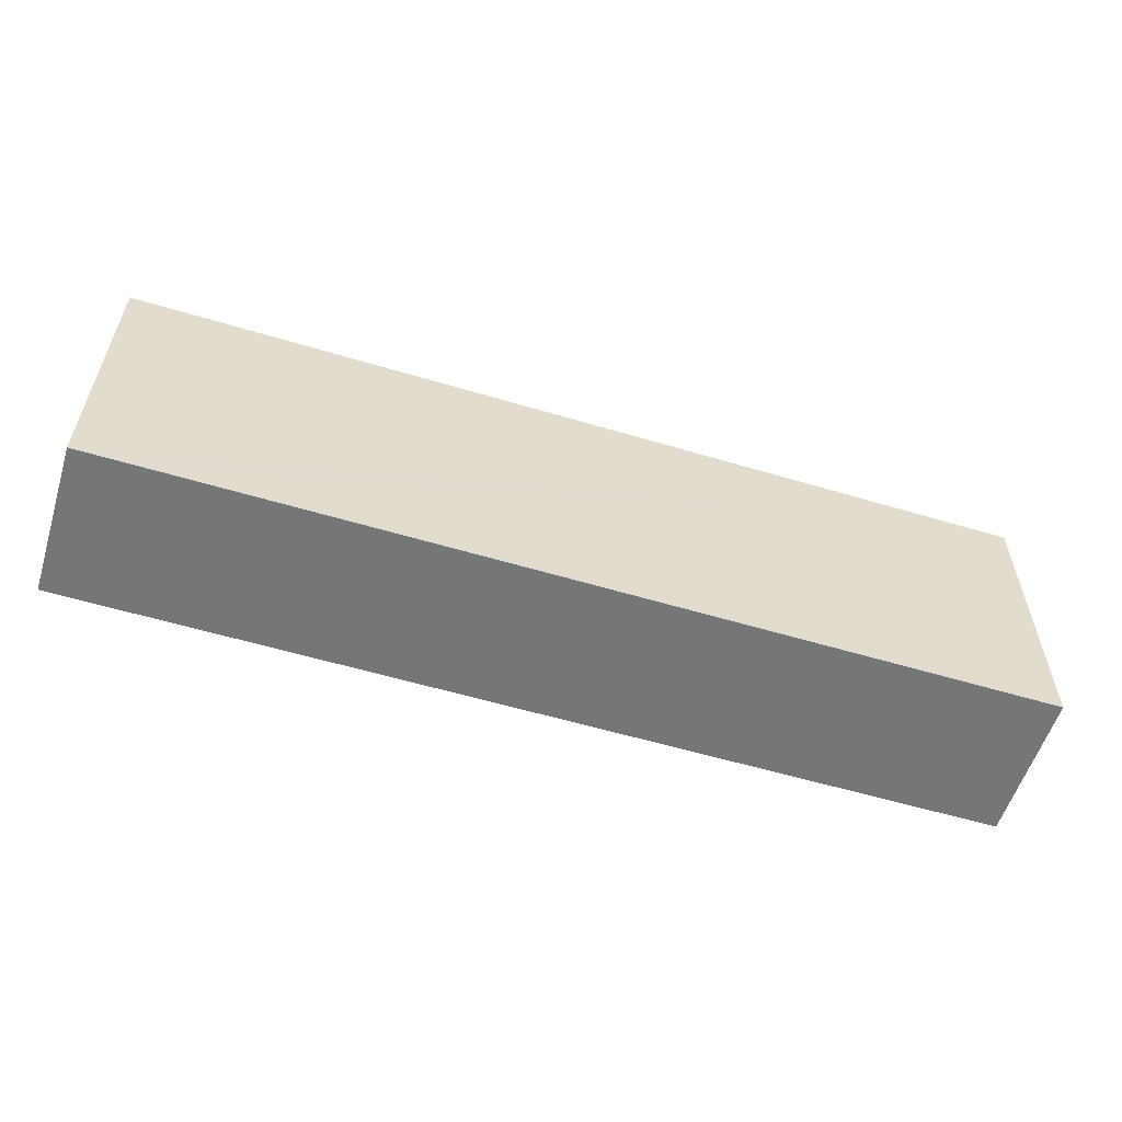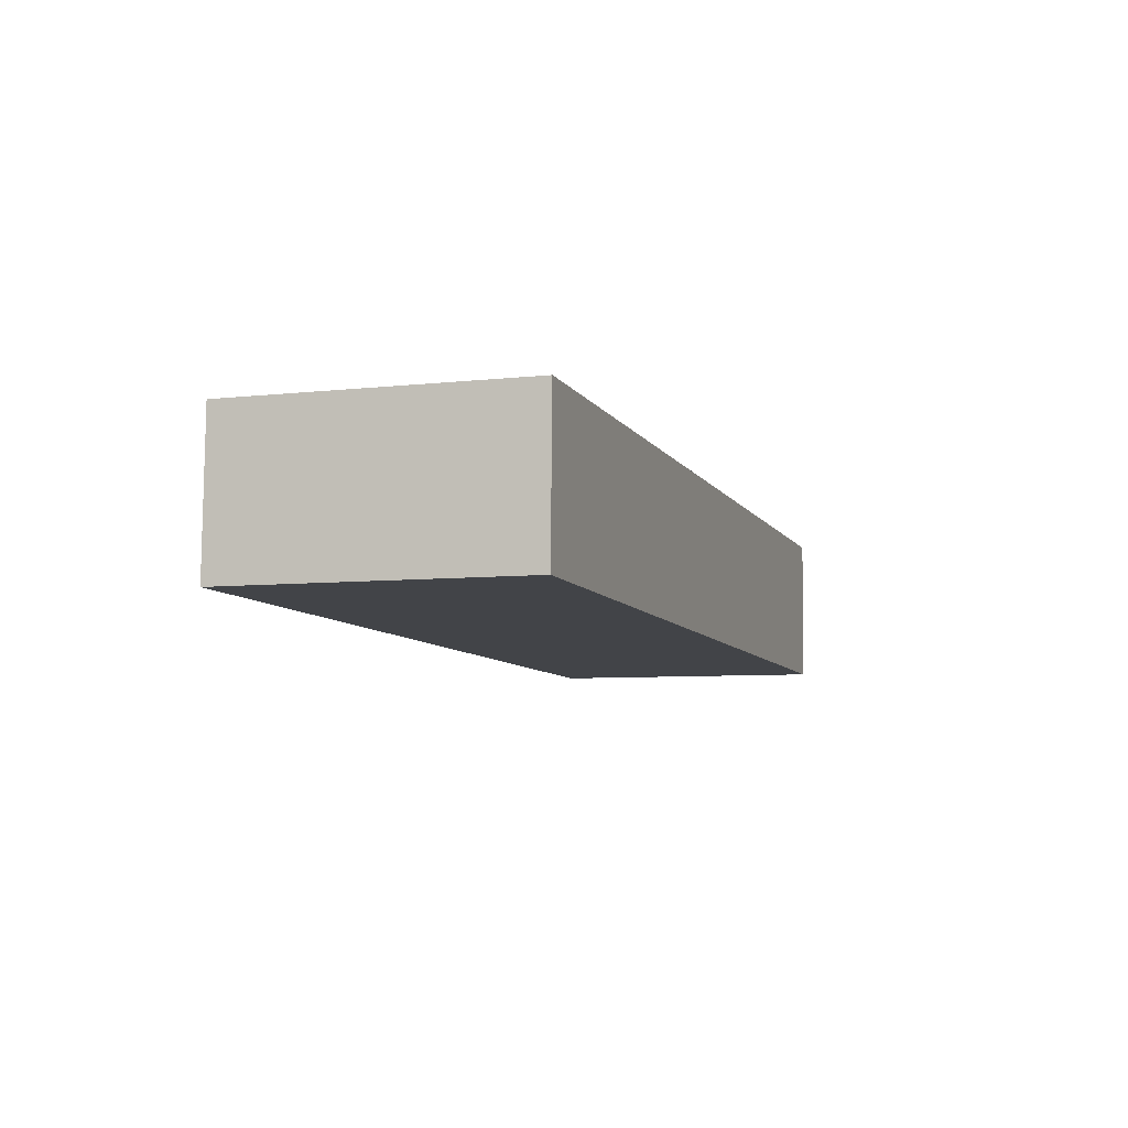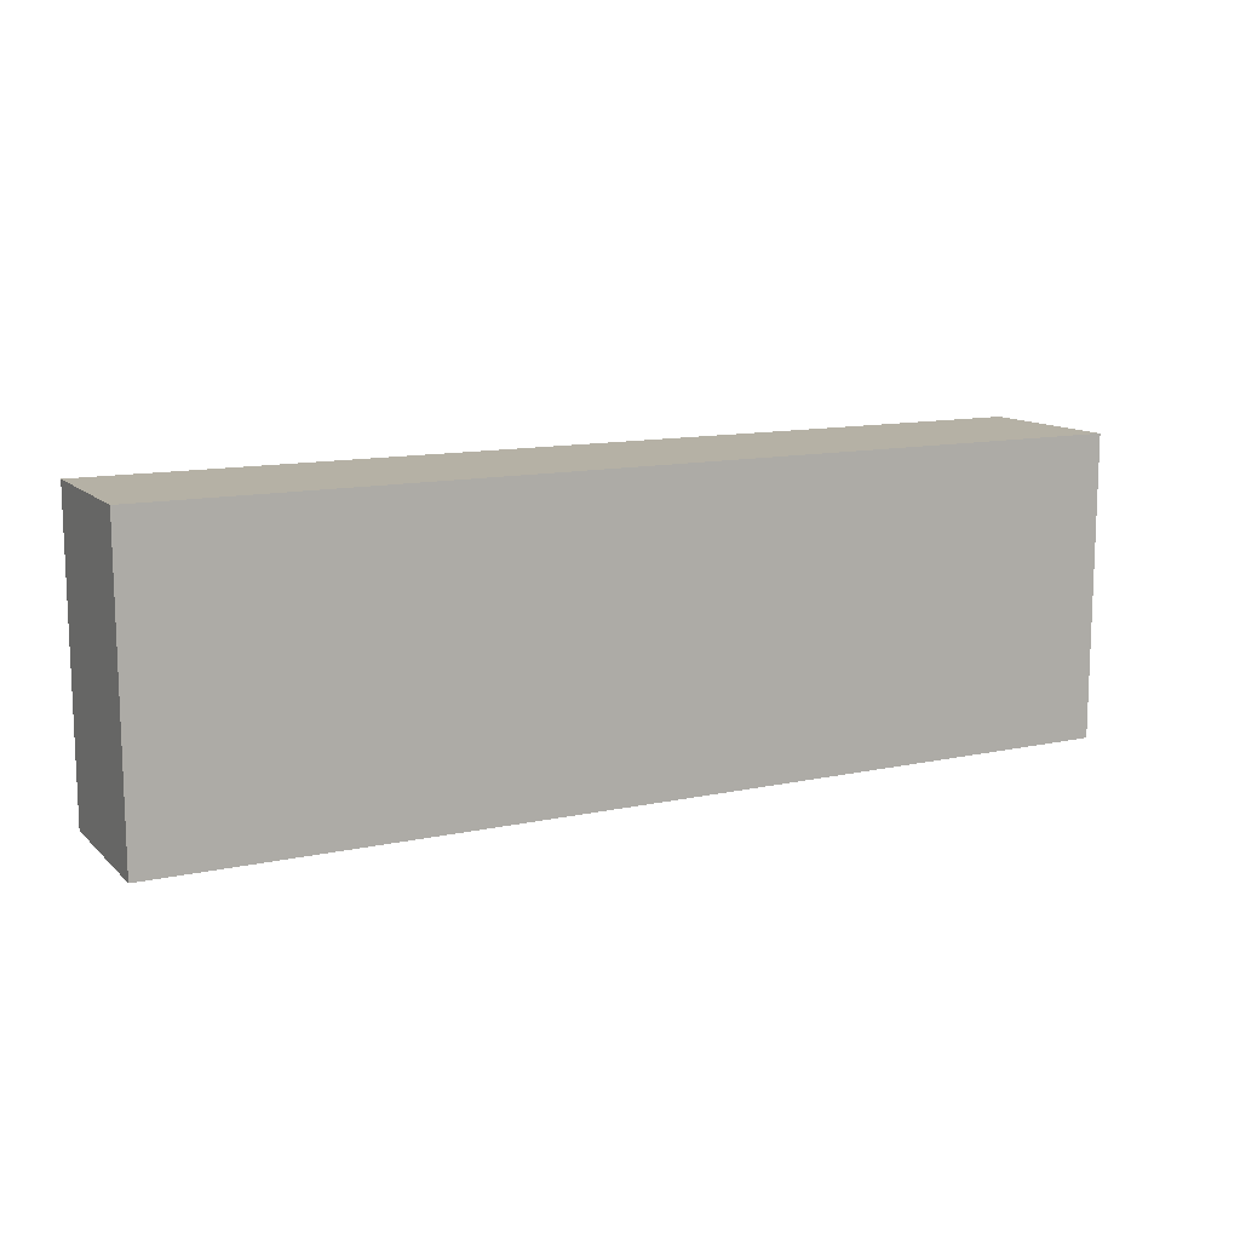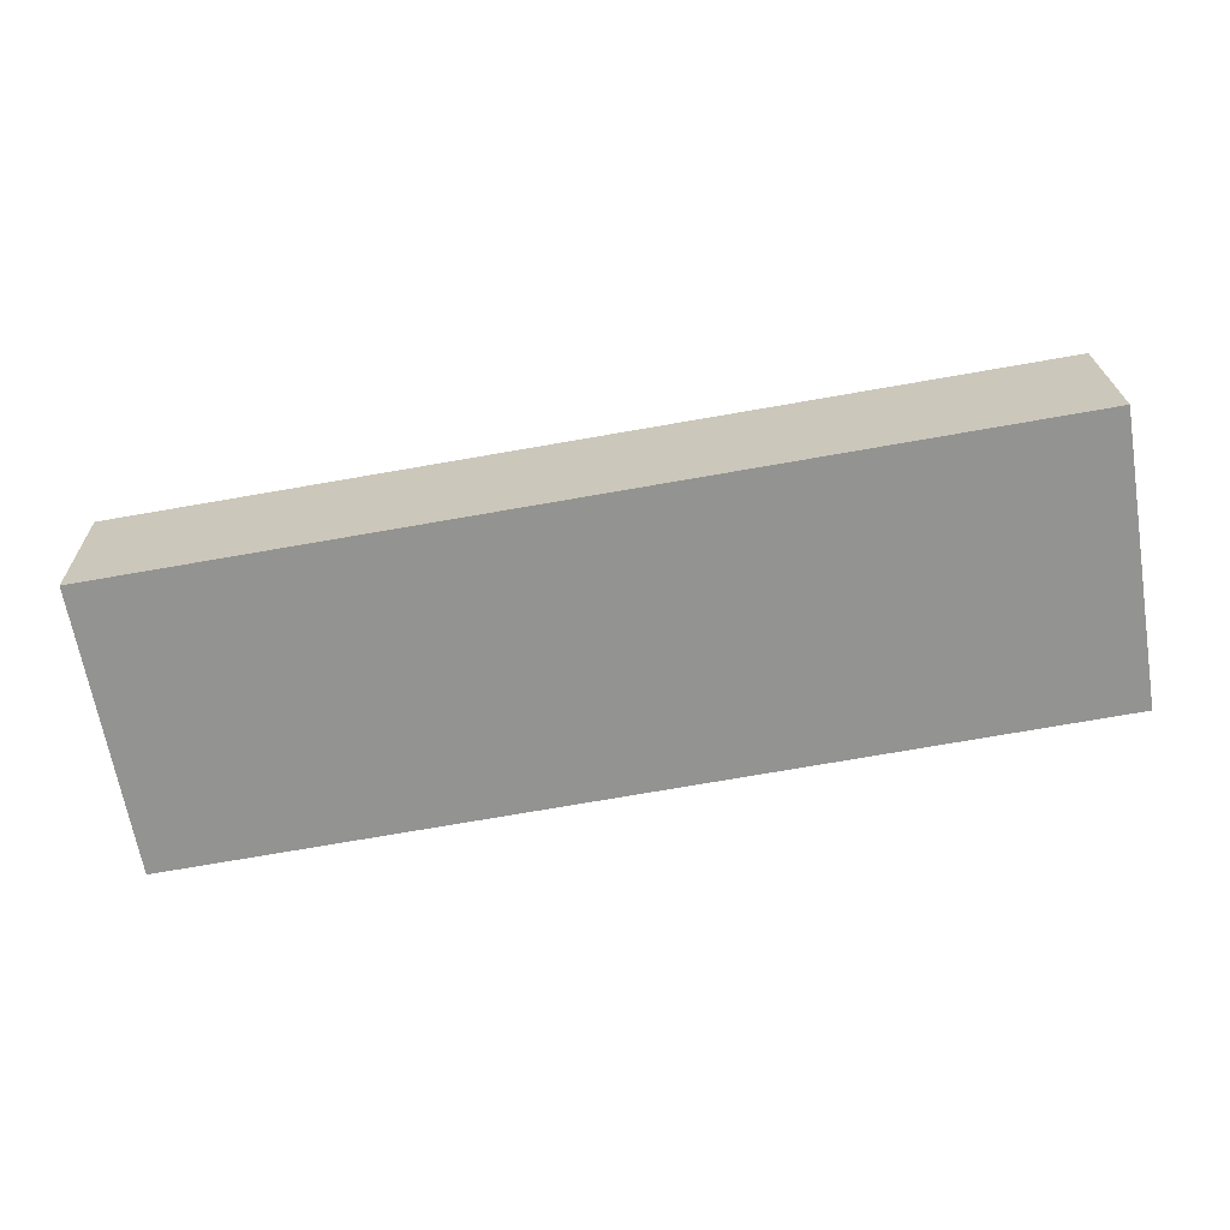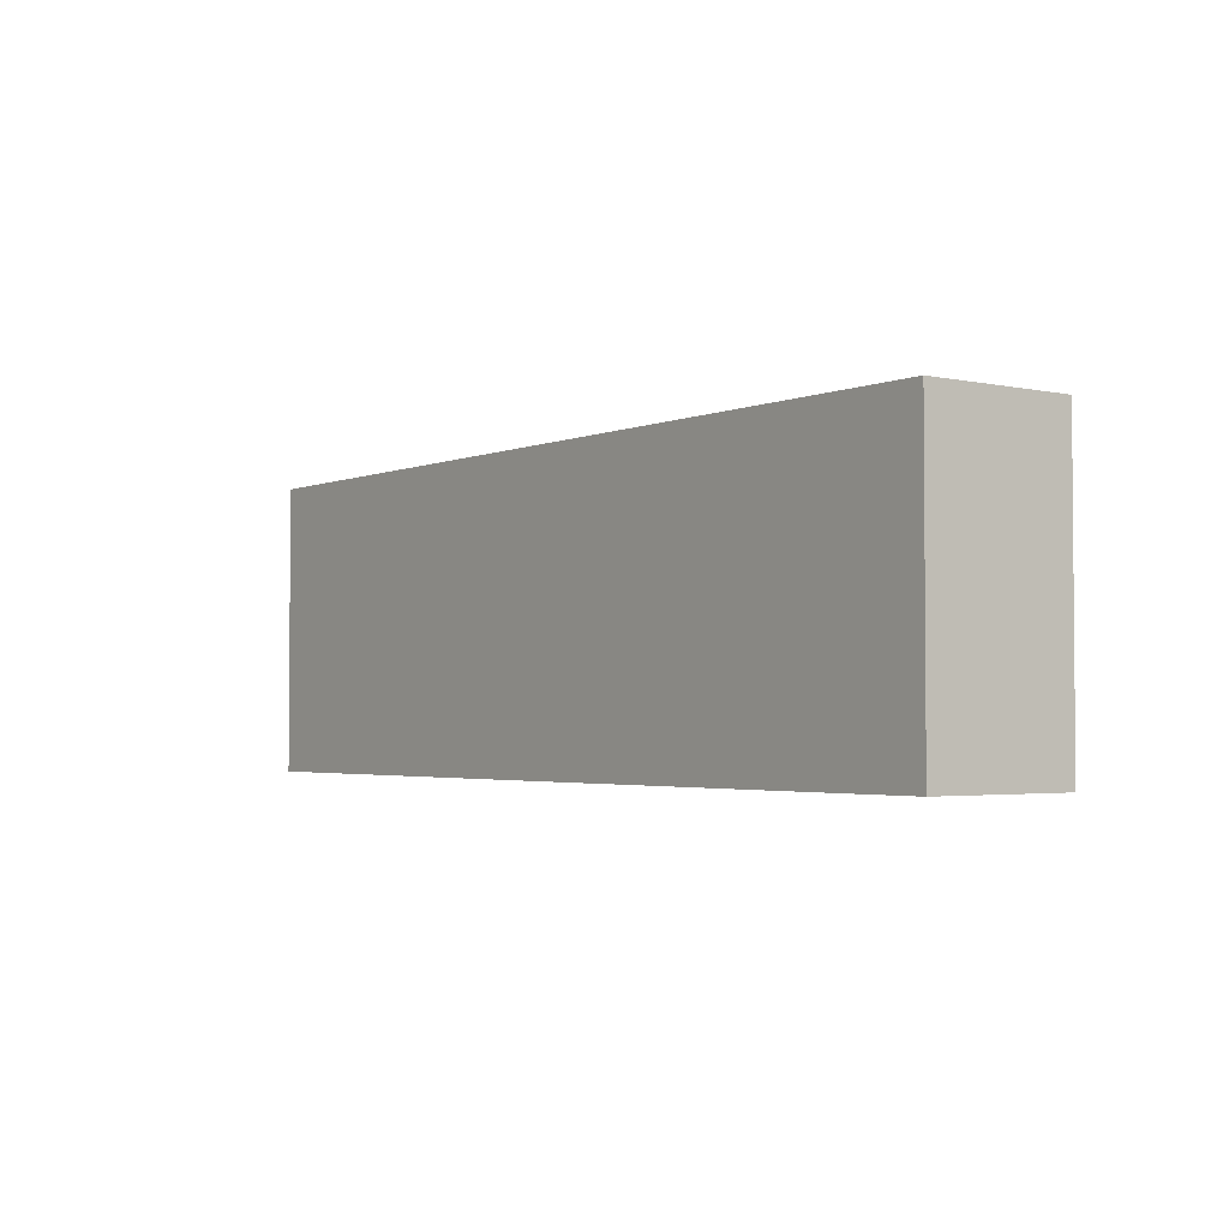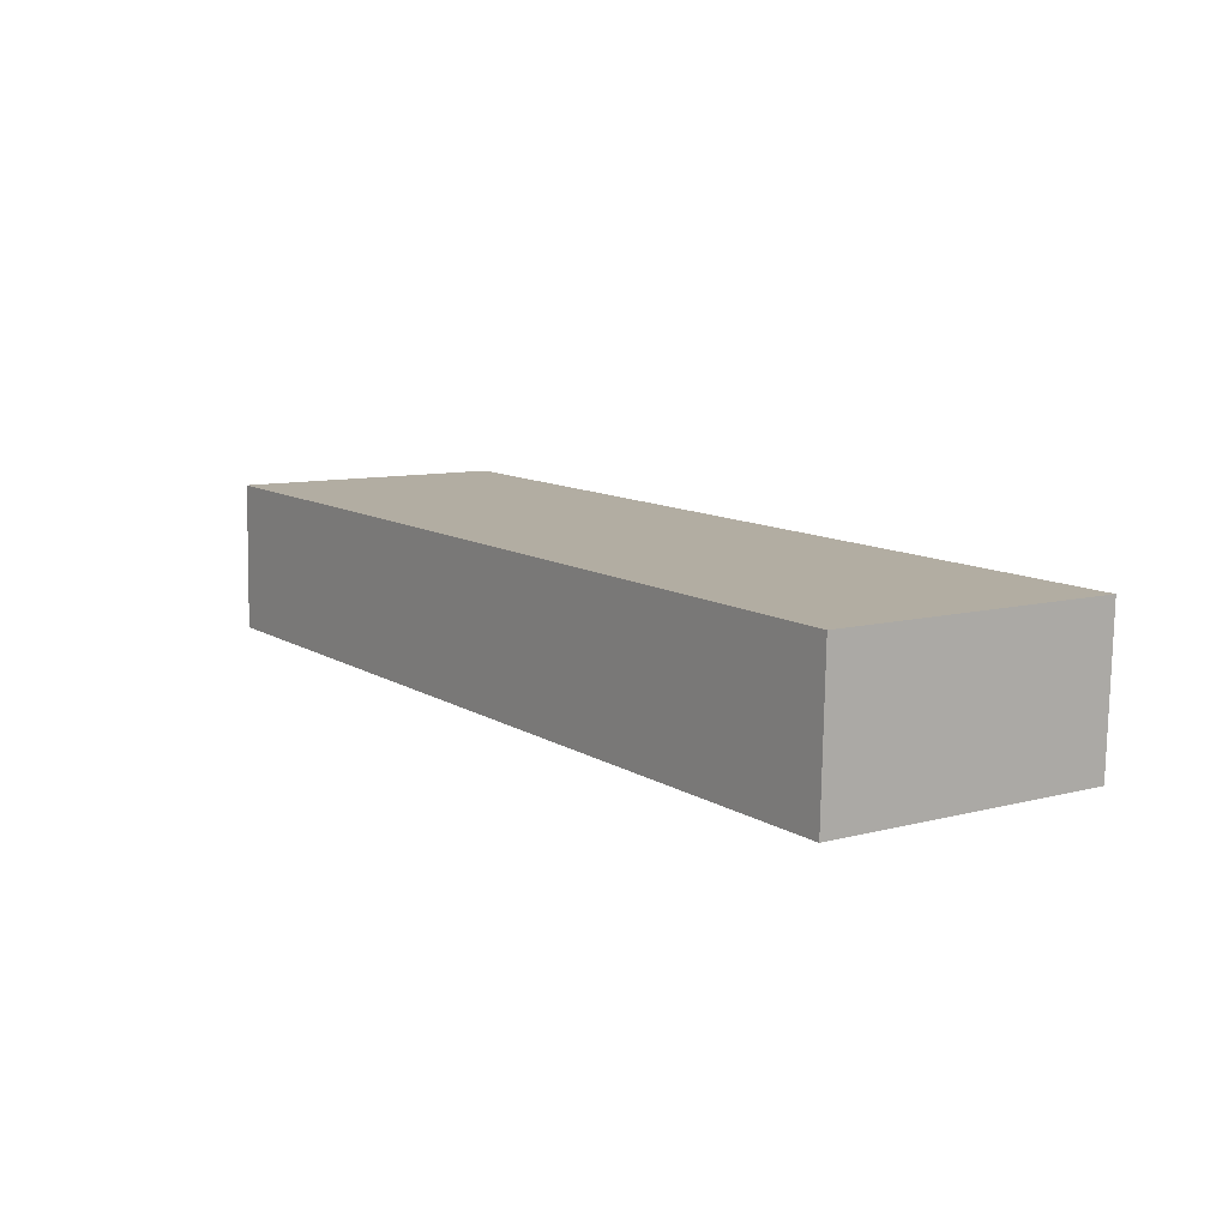
<metadata>
{"format":"obj","ext":"obj","renderer":"f3d","projection":"perspective","resolution":1024,"background":"white","views":[{"elev":-56.8,"azim":164.3,"up":"+Y"},{"elev":-6.3,"azim":-71.4,"up":"+Z"},{"elev":11.9,"azim":-26.0,"up":"+Y"},{"elev":-66.1,"azim":-170.4,"up":"+Z"},{"elev":-2.8,"azim":-124.8,"up":"+Y"},{"elev":9.1,"azim":55.0,"up":"+Z"}]}
</metadata>
<code>
v  0.096 7.12 3.686
v  1.814 7.12 -0.054
v  0 7.12 4.36e-16
v  22.68 7.12 3.048
v  20.78 7.12 -0.619
v  22.57 7.12 -0.672
v  22.57 4.115e-17 -0.672
v  20.78 3.79e-17 -0.619
v  1.814 3.307e-18 -0.054
v  0 0 0
v  0.096 -2.257e-16 3.686
v  22.68 -1.866e-16 3.048
g defaultobject
f 1 2 3
f 2 1 4
f 2 4 5
f 5 4 6
f 7 5 6
f 5 7 2
f 2 7 8
f 2 8 9
f 2 9 3
f 3 9 10
f 10 1 3
f 1 10 11
f 11 4 1
f 4 11 12
f 12 6 4
f 6 12 7
f 10 12 11
f 12 10 9
f 12 9 8
f 12 8 7

</code>
